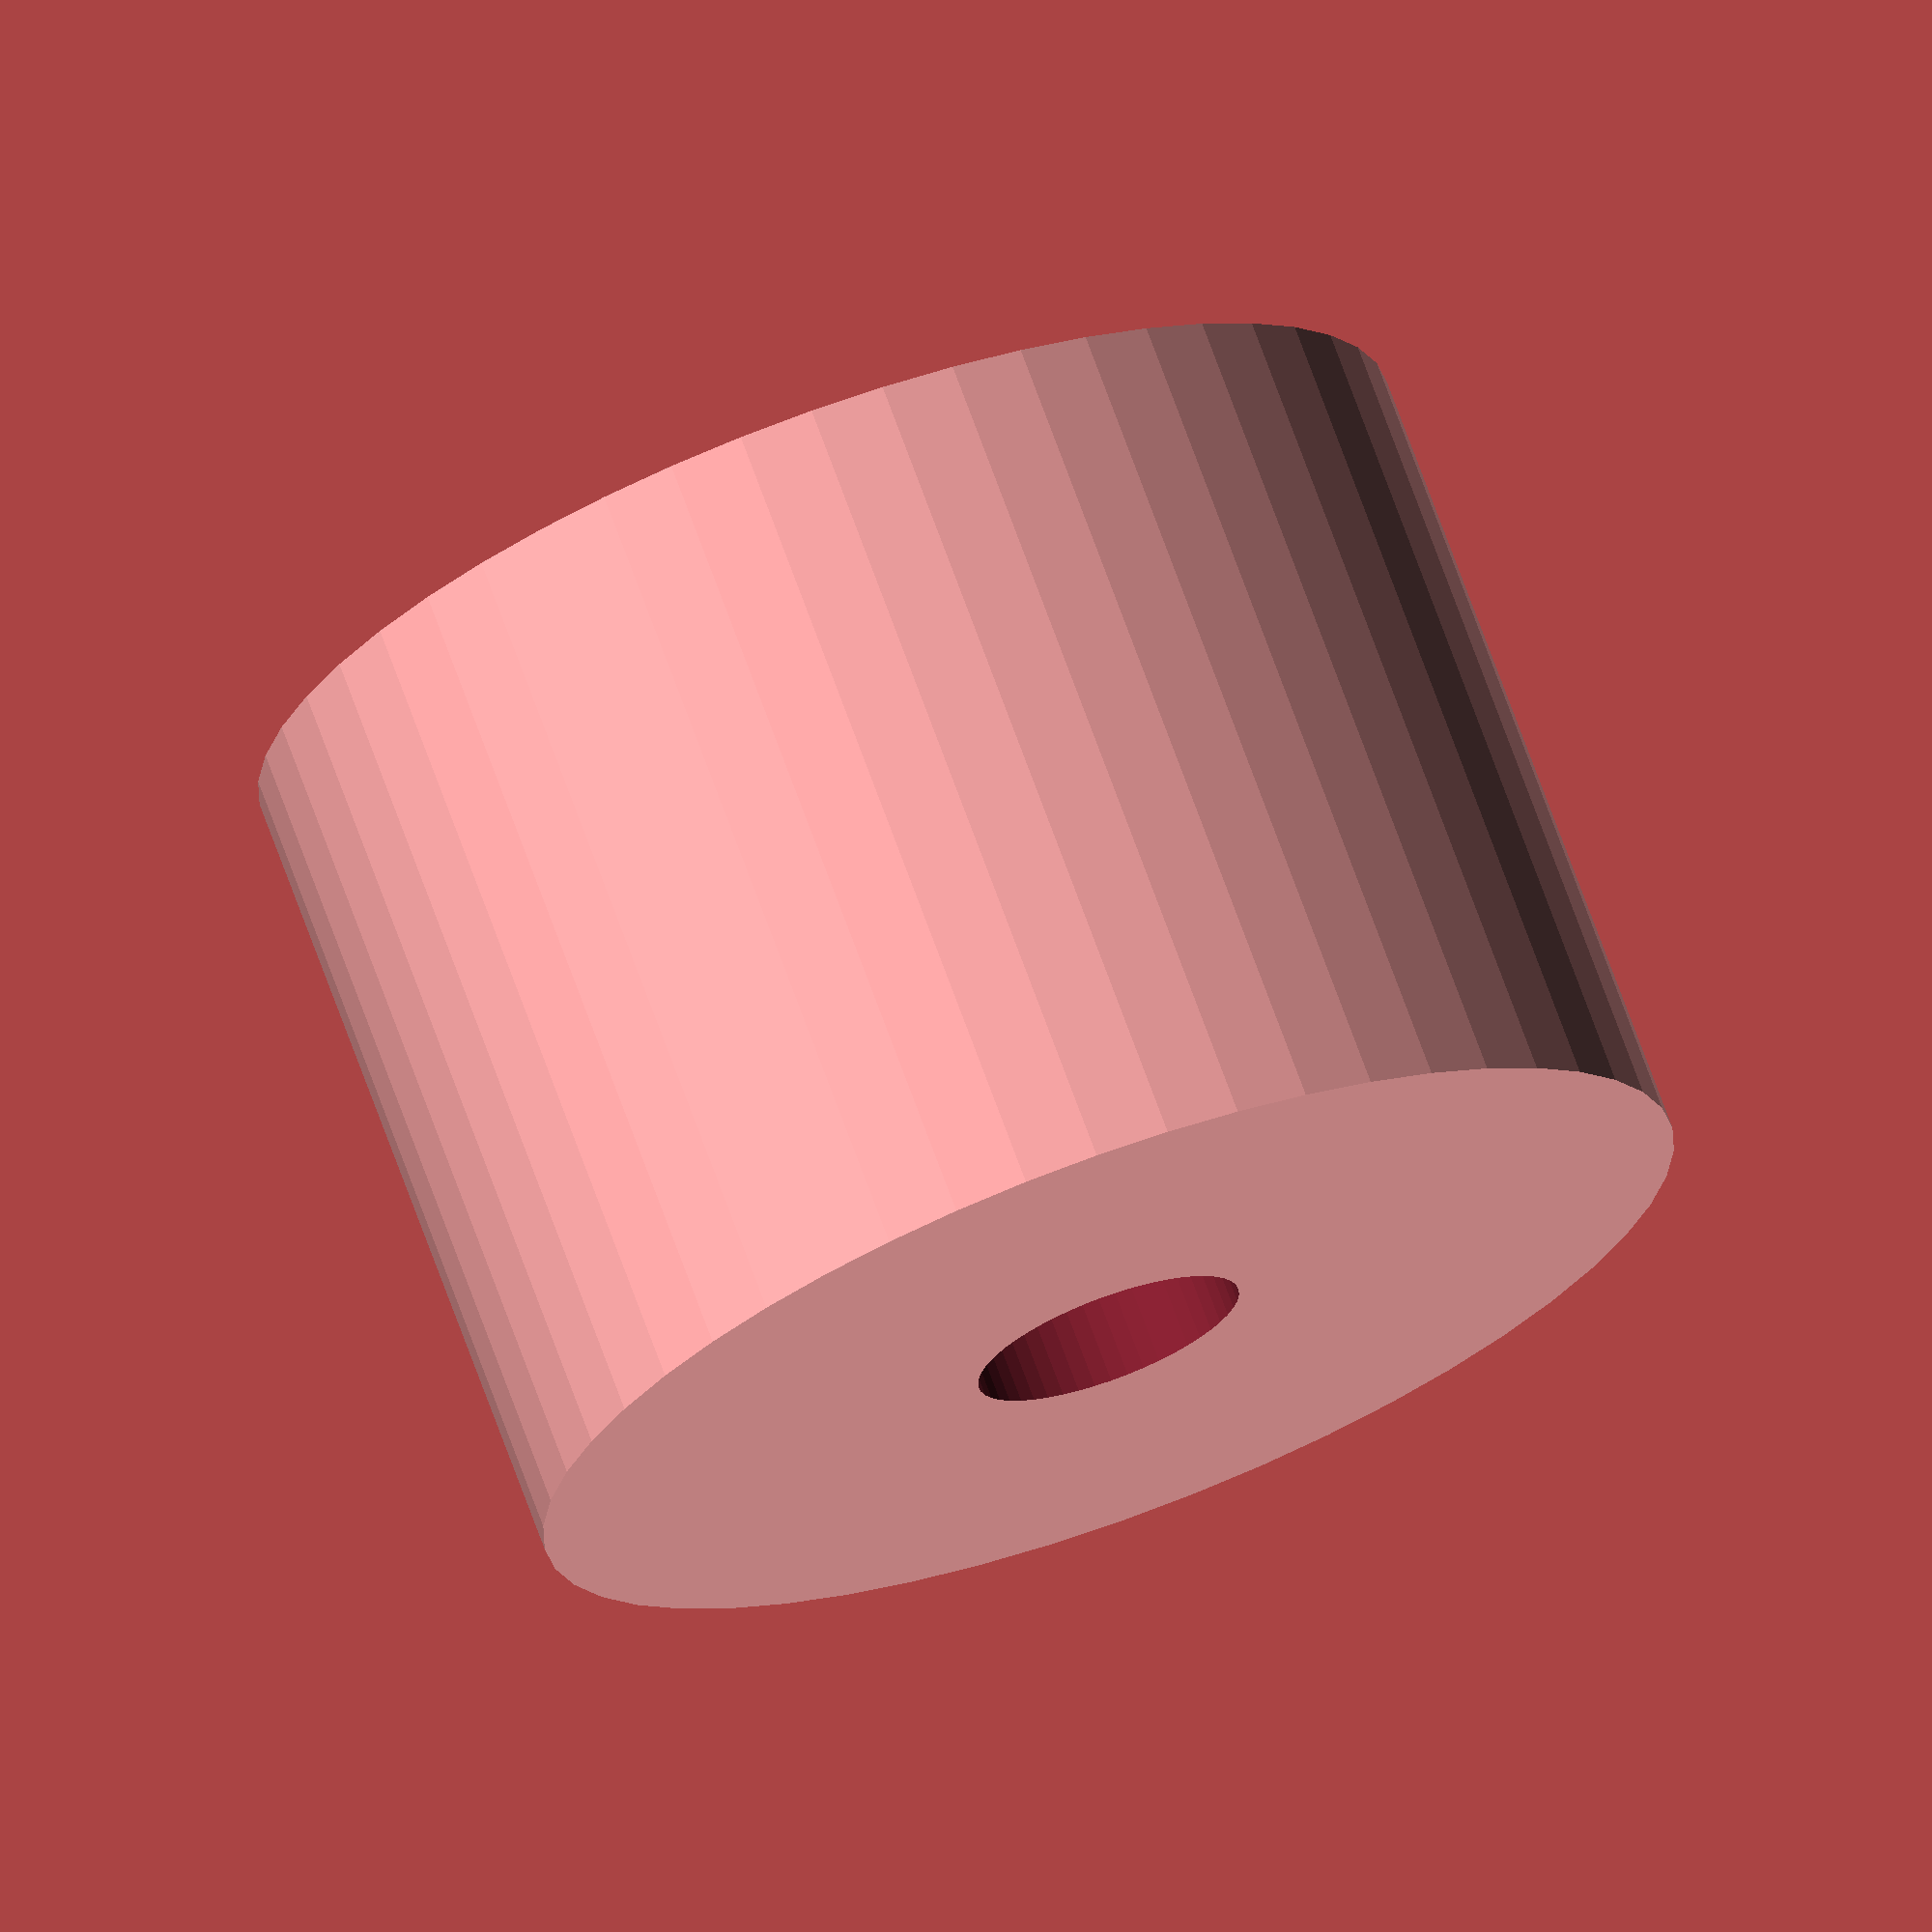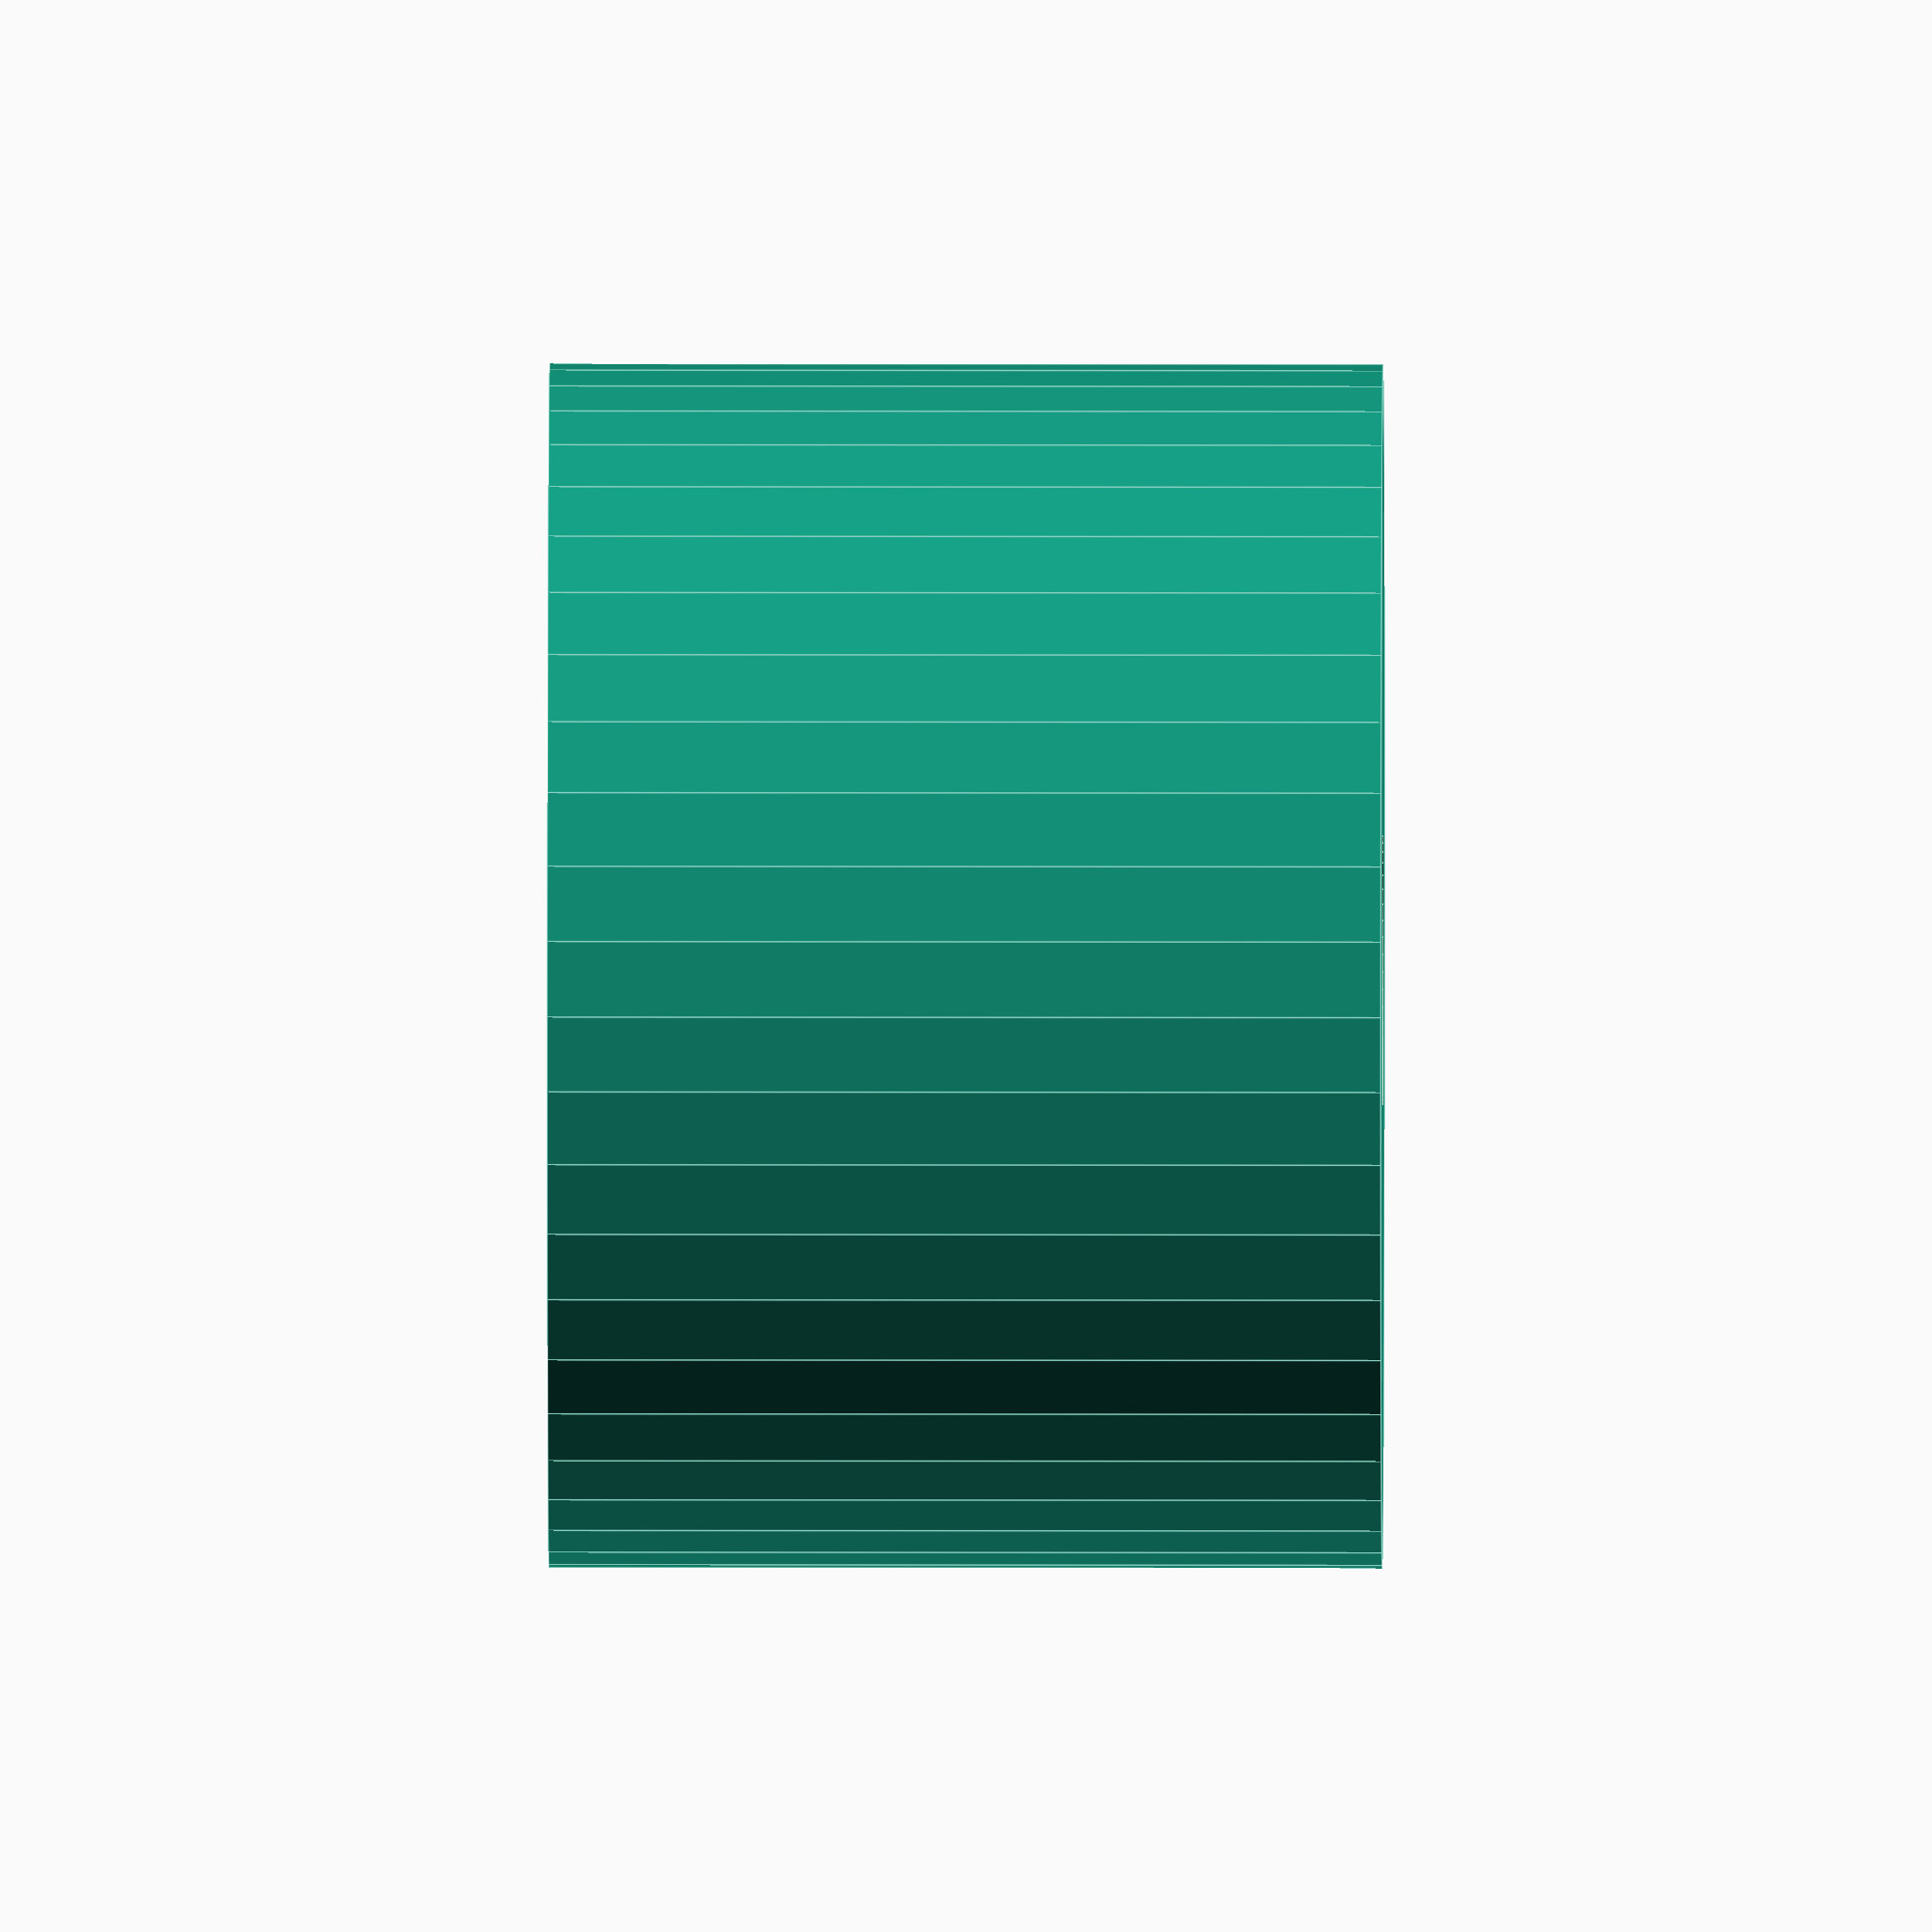
<openscad>
$fn = 50;


difference() {
	union() {
		translate(v = [0, 0, -9.0000000000]) {
			cylinder(h = 18, r = 13.0000000000);
		}
	}
	union() {
		translate(v = [0, 0, -100.0000000000]) {
			cylinder(h = 200, r = 3.0000000000);
		}
	}
}
</openscad>
<views>
elev=288.1 azim=184.8 roll=160.0 proj=o view=wireframe
elev=348.2 azim=338.7 roll=90.2 proj=o view=edges
</views>
